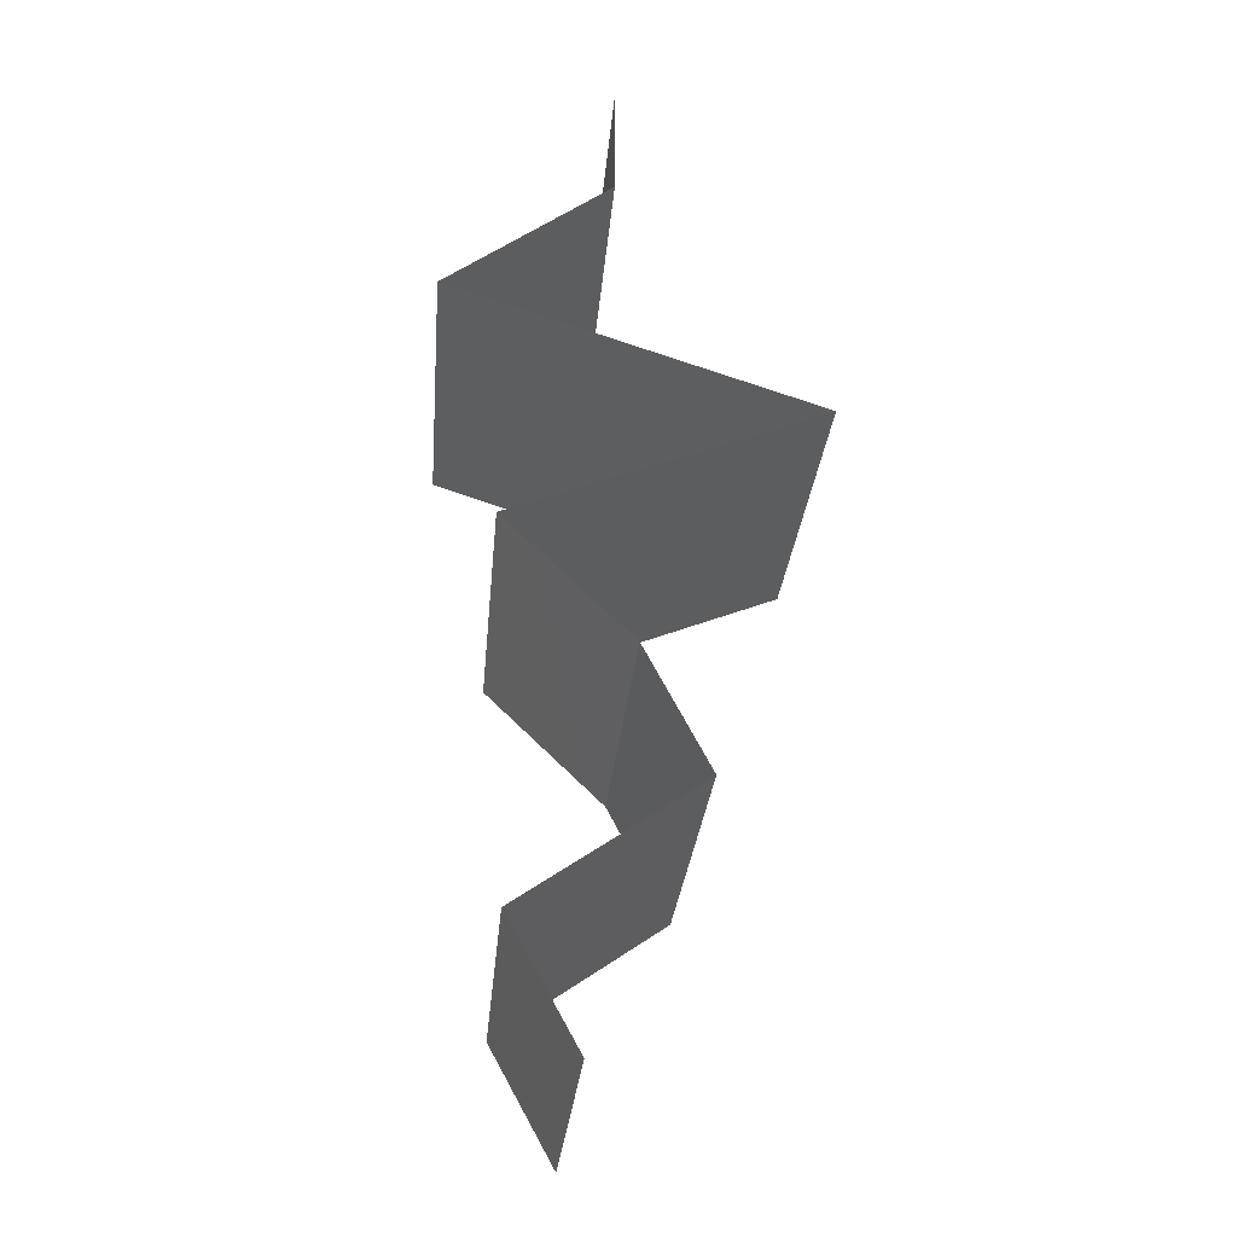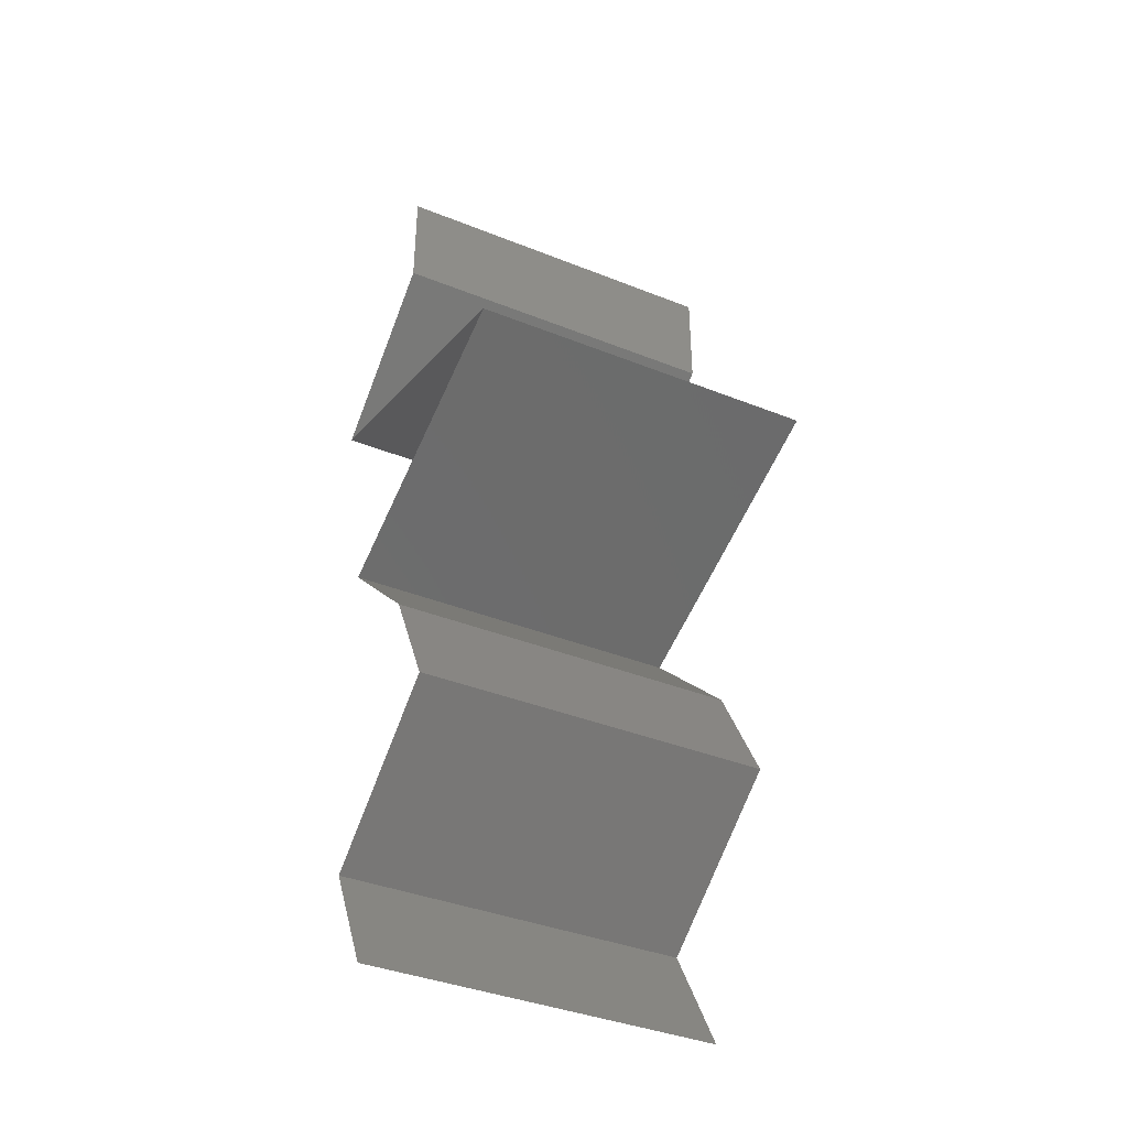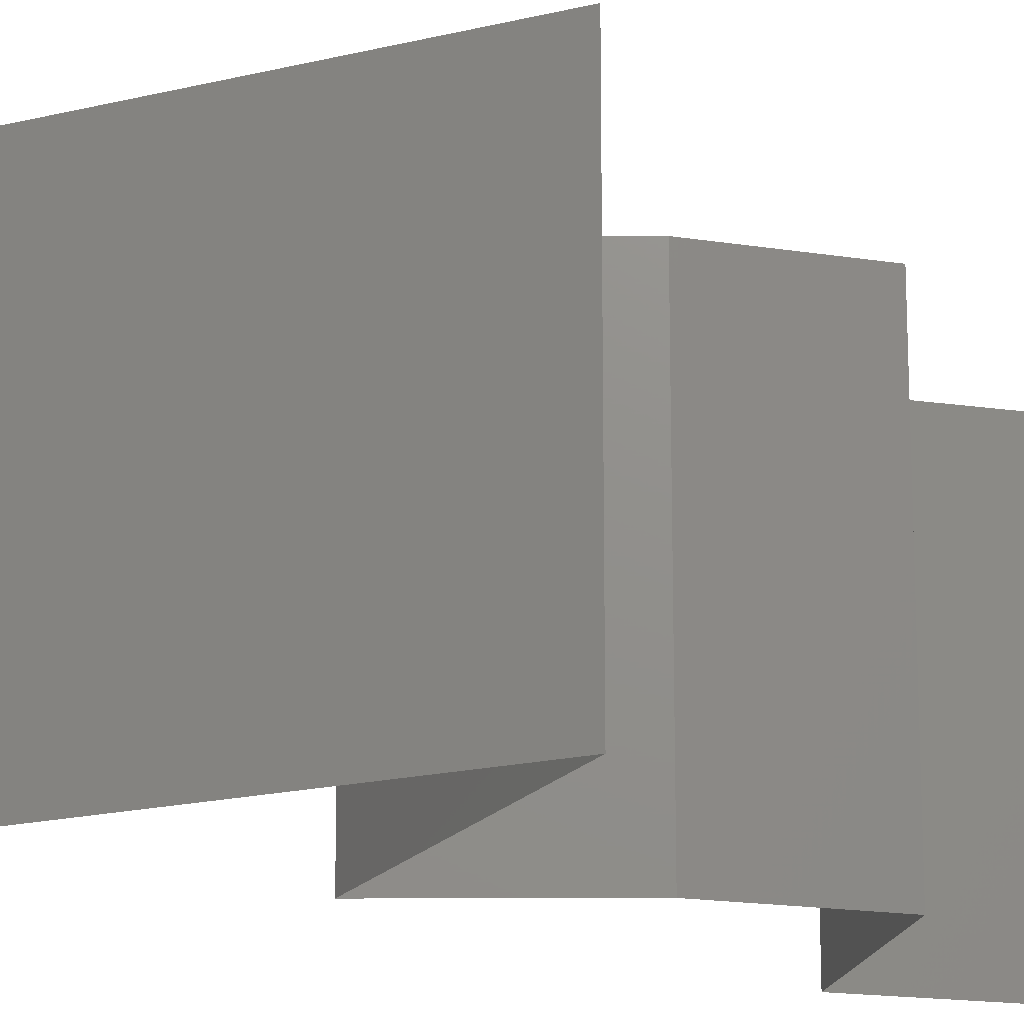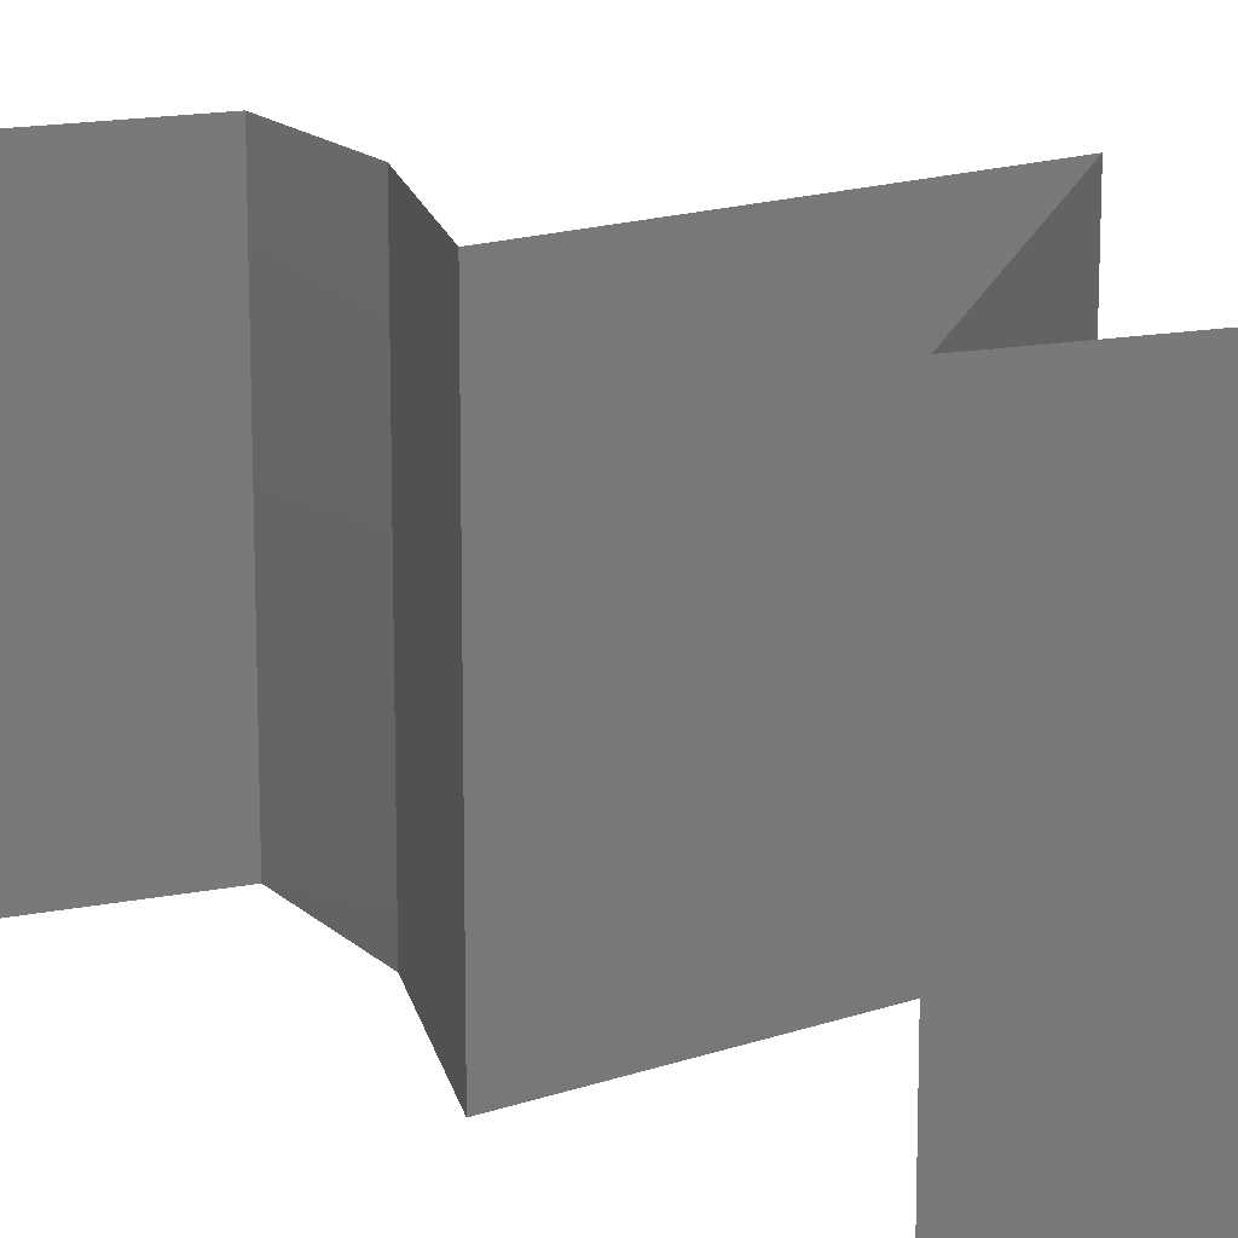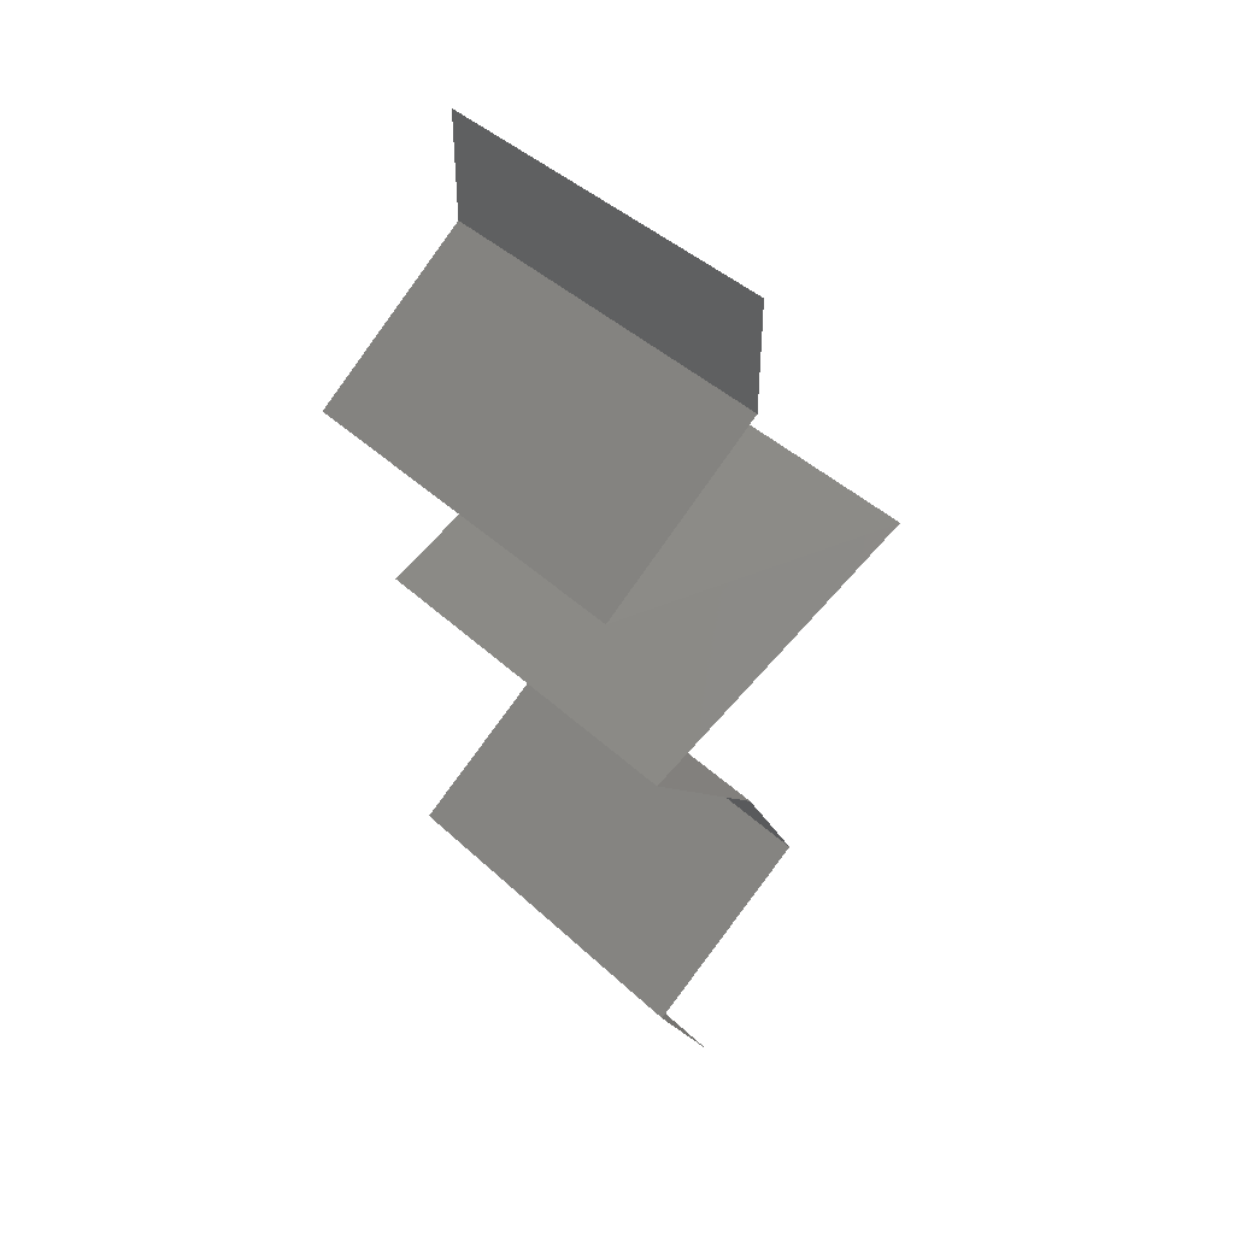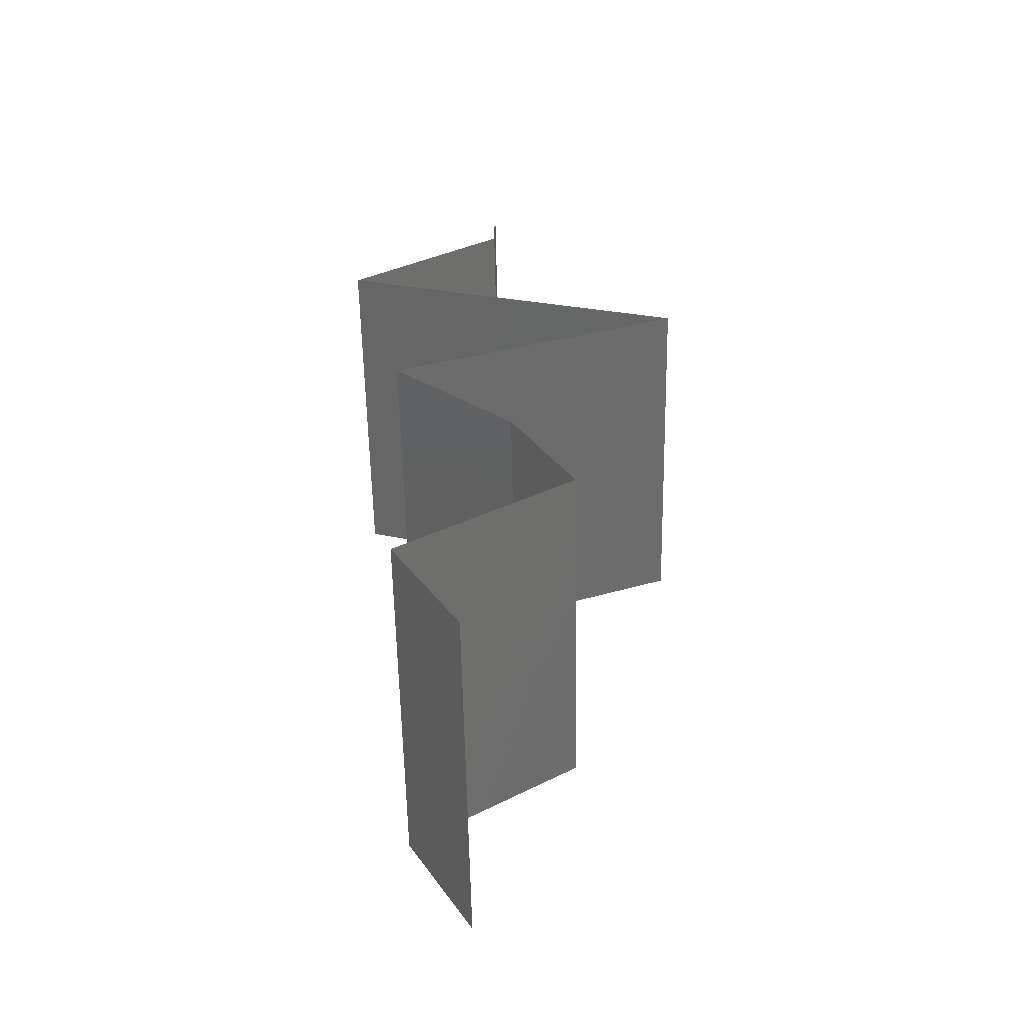
<metadata>
{"format":"stl","ext":"stl","renderer":"f3d","projection":"perspective","resolution":1024,"background":"white","views":[{"elev":-27.8,"azim":175.1,"up":"+Y"},{"elev":-38.7,"azim":-116.7,"up":"+Y"},{"elev":-17.5,"azim":-135.3,"up":"+Z"},{"elev":16.2,"azim":122.6,"up":"+Z"},{"elev":44.9,"azim":136.6,"up":"+Y"},{"elev":-58.7,"azim":-178.9,"up":"+Y"}]}
</metadata>
<code>
# stl→obj: 51 verts, 76 faces
v 0.04 0.05379 0.02
v 0.04 0.0569 0.015
v 0.04 0.06 0.02
v 0.04 0.05379 0.01
v 0.04 0.0569 0.005
v 0.04 0.06 0.01
v 0.04 0.06 0
v 0.04 0.05379 0
v 0.04907 0.04707 0.02
v 0.04454 0.05043 0.01432
v 0.04454 0.05043 0.005729
v 0.04907 0.04707 0
v 0.04907 0.04707 0.01
v 0.02883 0.04034 0.01
v 0.03657 0.04292 0.01198
v 0.02883 0.04034 0.02
v 0.03895 0.0437 0.02
v 0.04208 0.04474 0.007306
v 0.03895 0.0437 0
v 0.03389 0.04202 0.005
v 0.02883 0.04034 0
v 0.04321 0.04512 0.01396
v 0.03583 0.03756 0.007716
v 0.03728 0.03698 0
v 0.04573 0.03362 0.01
v 0.03946 0.03611 0.01331
v 0.04573 0.03362 0.02
v 0.03728 0.03698 0.02
v 0.04573 0.03362 0
v 0.04132 0.03537 0.005266
v 0.03401 0.03828 0.01424
v 0.04227 0.03026 0.015
v 0.03881 0.0269 0
v 0.04227 0.03026 0.005
v 0.03881 0.0269 0.01
v 0.03881 0.0269 0.02
v 0.03706 0.02353 0.015
v 0.0353 0.02017 0
v 0.03706 0.02353 0.005
v 0.0353 0.02017 0.01
v 0.0353 0.02017 0.02
v 0.04014 0.01681 0.00602
v 0.04499 0.01345 0
v 0.04499 0.01345 0.02
v 0.04014 0.01681 0.01408
v 0.04499 0.01345 0.01
v 0.04127 0.006724 0
v 0.04313 0.01009 0.005
v 0.04127 0.006724 0.01
v 0.04313 0.01009 0.015
v 0.04127 0.006724 0.02
f 1 2 3
f 4 5 6
f 7 5 8
f 6 2 4
f 6 5 7
f 3 2 6
f 8 5 4
f 4 2 1
f 9 10 1
f 8 11 12
f 4 10 11
f 11 10 13
f 12 11 13
f 1 10 4
f 4 11 8
f 13 10 9
f 14 15 16
f 16 15 17
f 12 18 19
f 13 18 12
f 19 20 21
f 17 22 9
f 9 22 13
f 21 20 14
f 18 20 19
f 15 20 18
f 17 15 22
f 14 20 15
f 15 18 22
f 22 18 13
f 21 23 24
f 14 23 21
f 25 26 27
f 27 26 28
f 29 30 25
f 16 31 14
f 24 30 29
f 28 31 16
f 25 30 26
f 26 30 23
f 31 23 14
f 23 30 24
f 31 26 23
f 28 26 31
f 27 32 25
f 33 34 35
f 25 34 29
f 35 32 36
f 35 34 25
f 25 32 35
f 29 34 33
f 36 32 27
f 36 37 35
f 38 39 40
f 35 39 33
f 40 37 41
f 40 39 35
f 35 37 40
f 33 39 38
f 41 37 36
f 38 42 43
f 44 45 41
f 42 45 46
f 40 45 42
f 41 45 40
f 43 42 46
f 40 42 38
f 46 45 44
f 47 48 49
f 44 50 46
f 46 48 43
f 49 50 51
f 49 48 46
f 46 50 49
f 51 50 44
f 43 48 47

</code>
